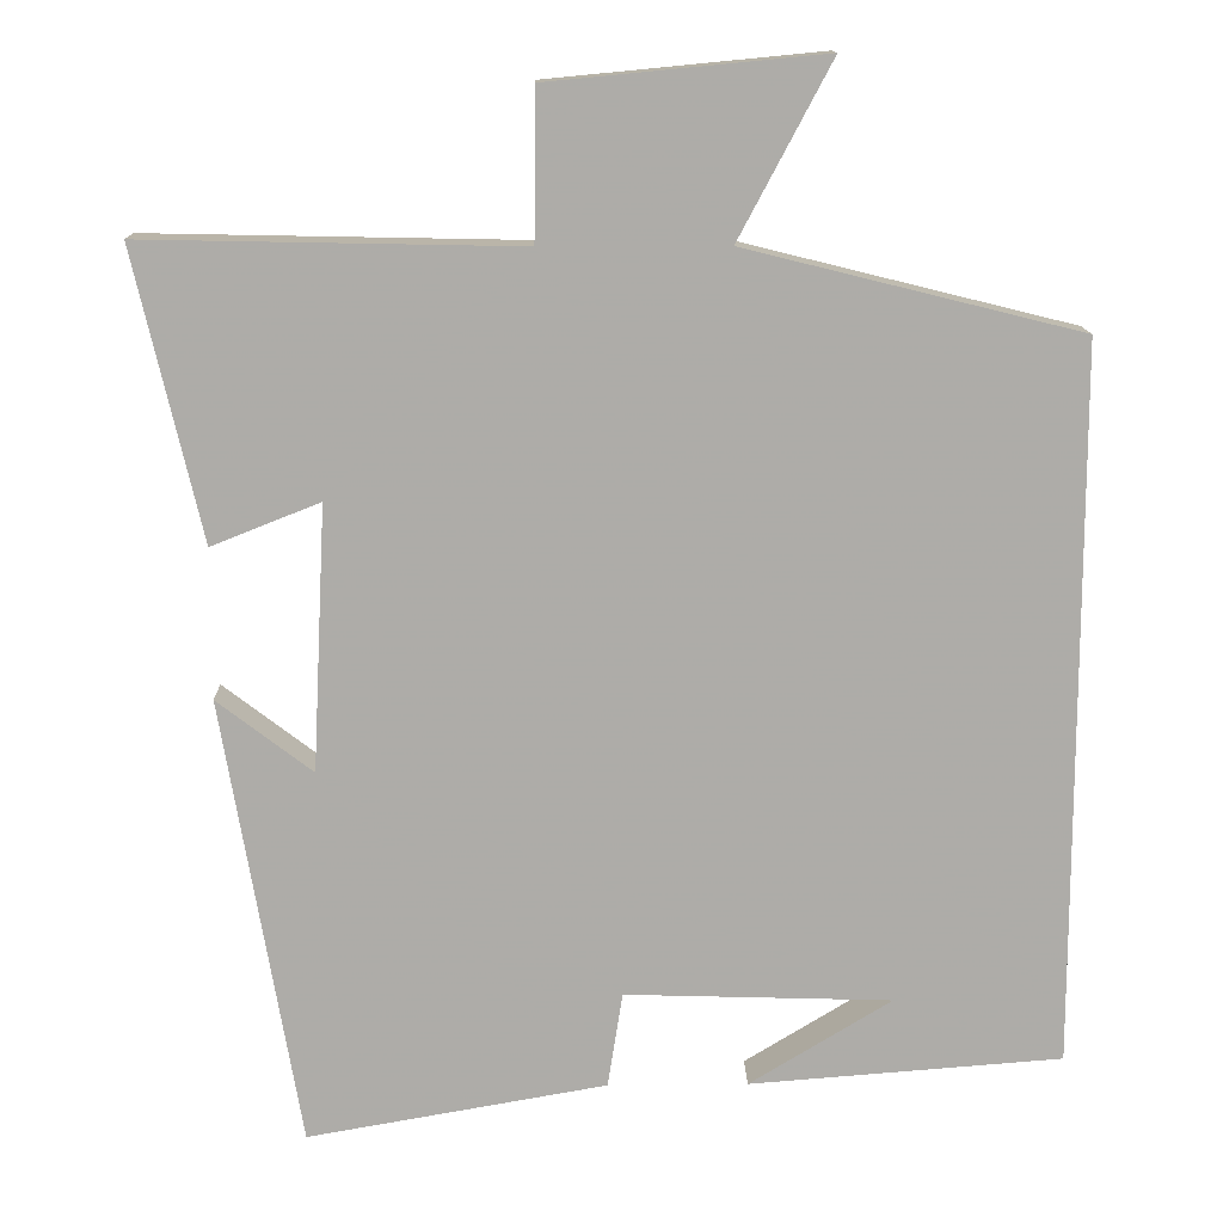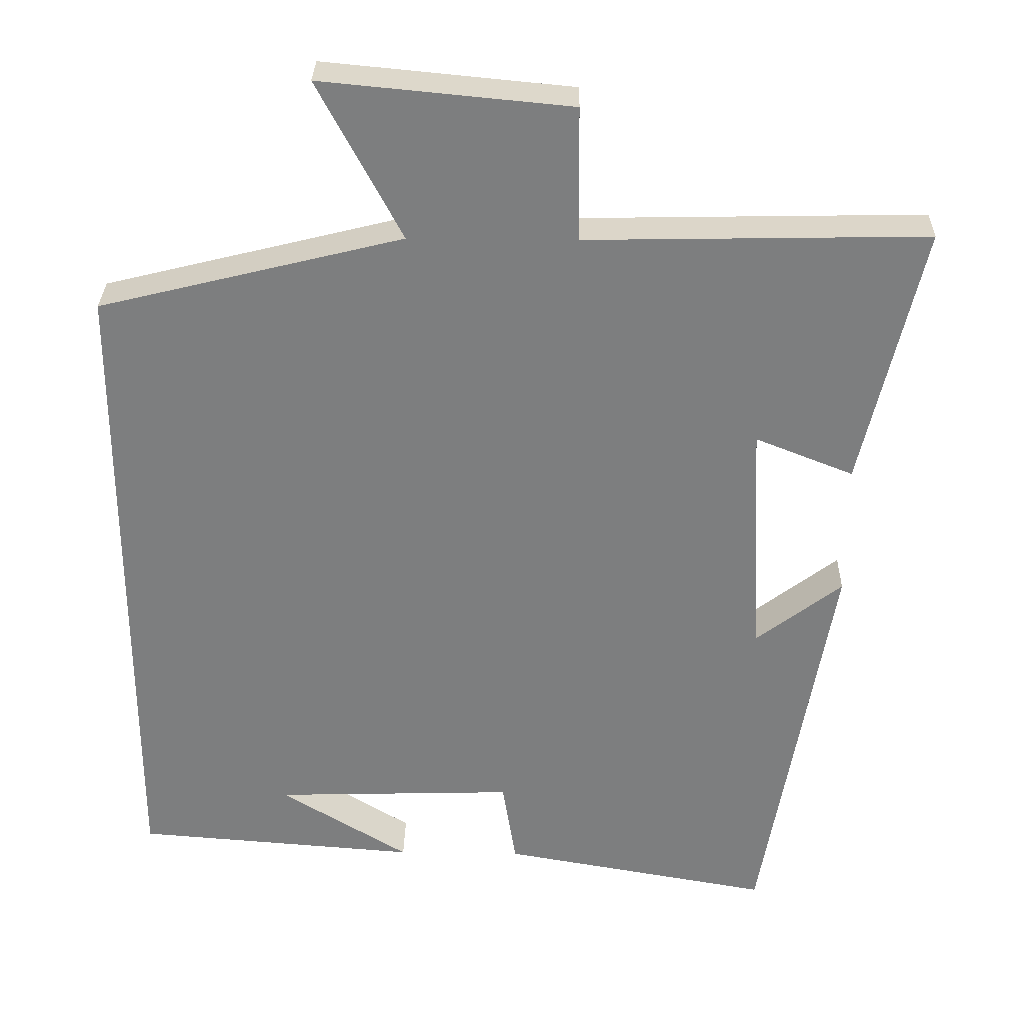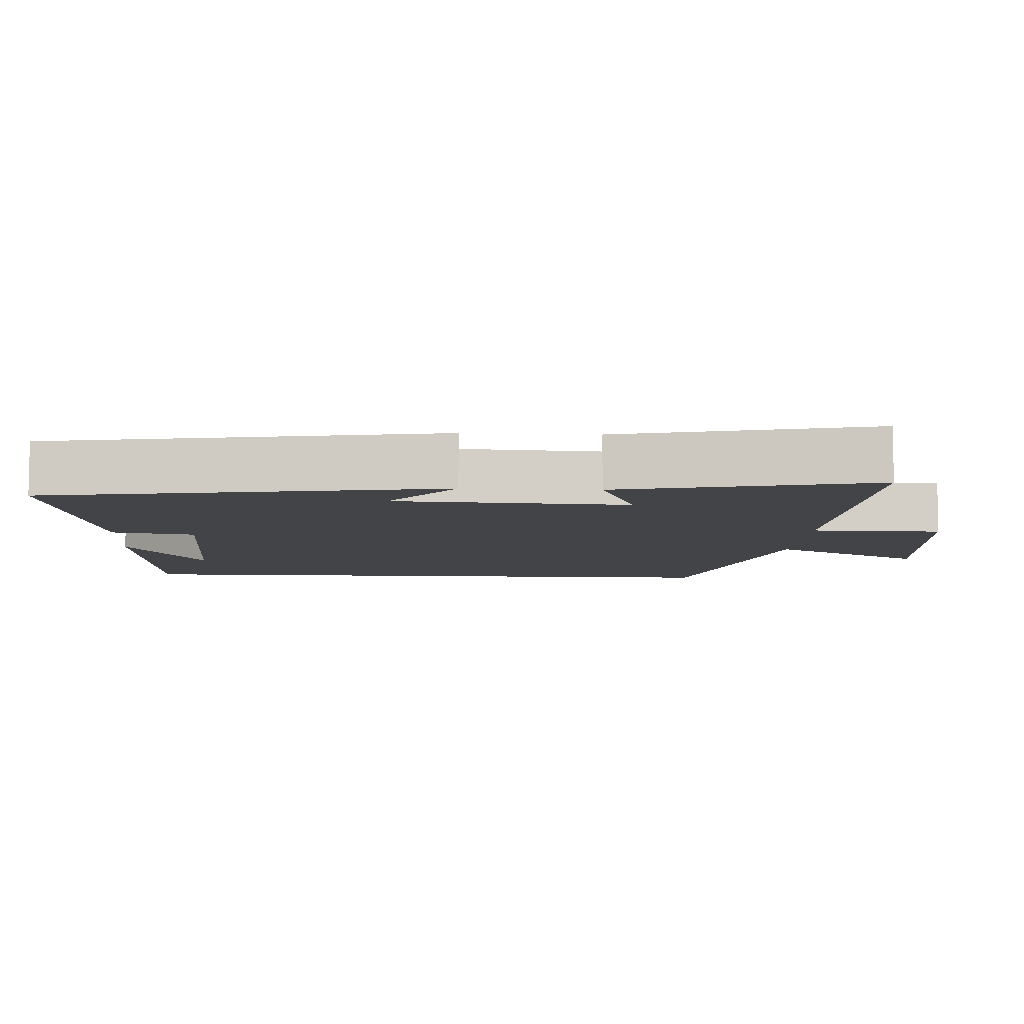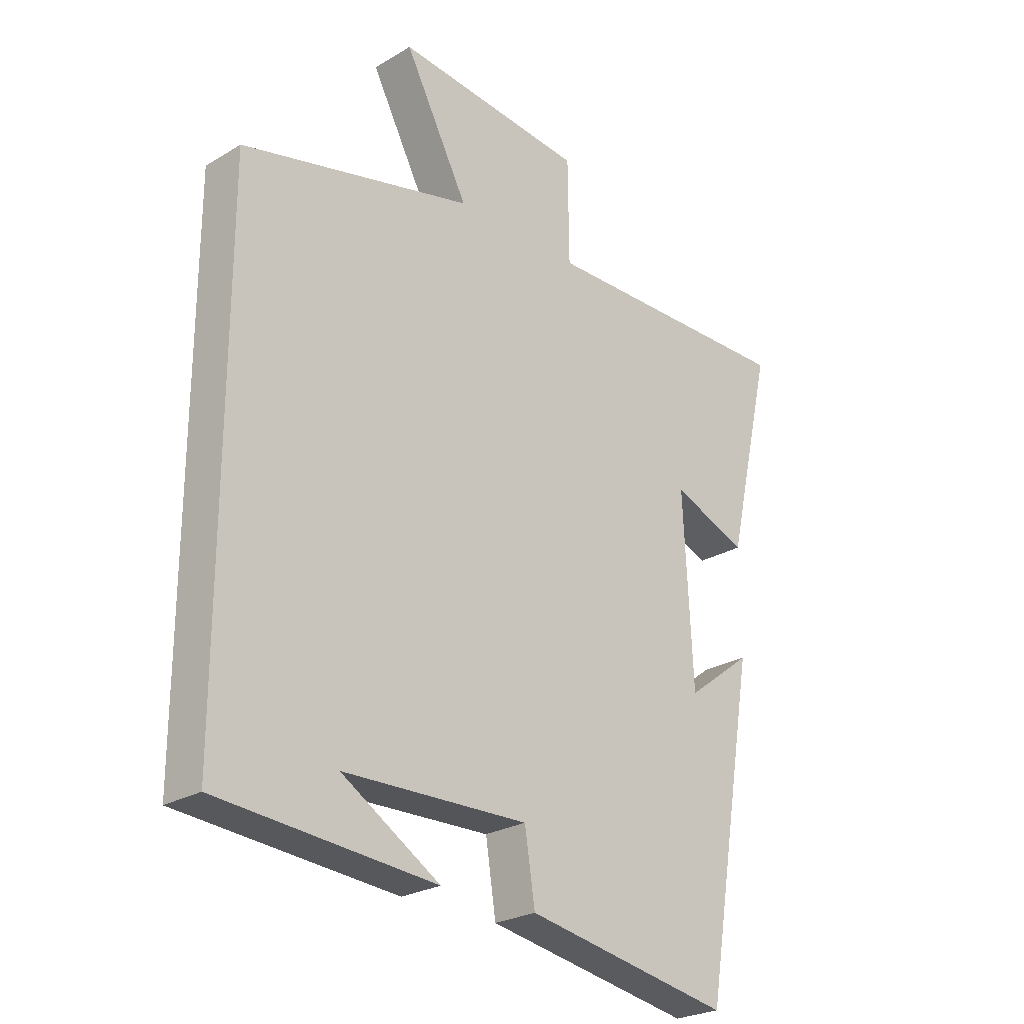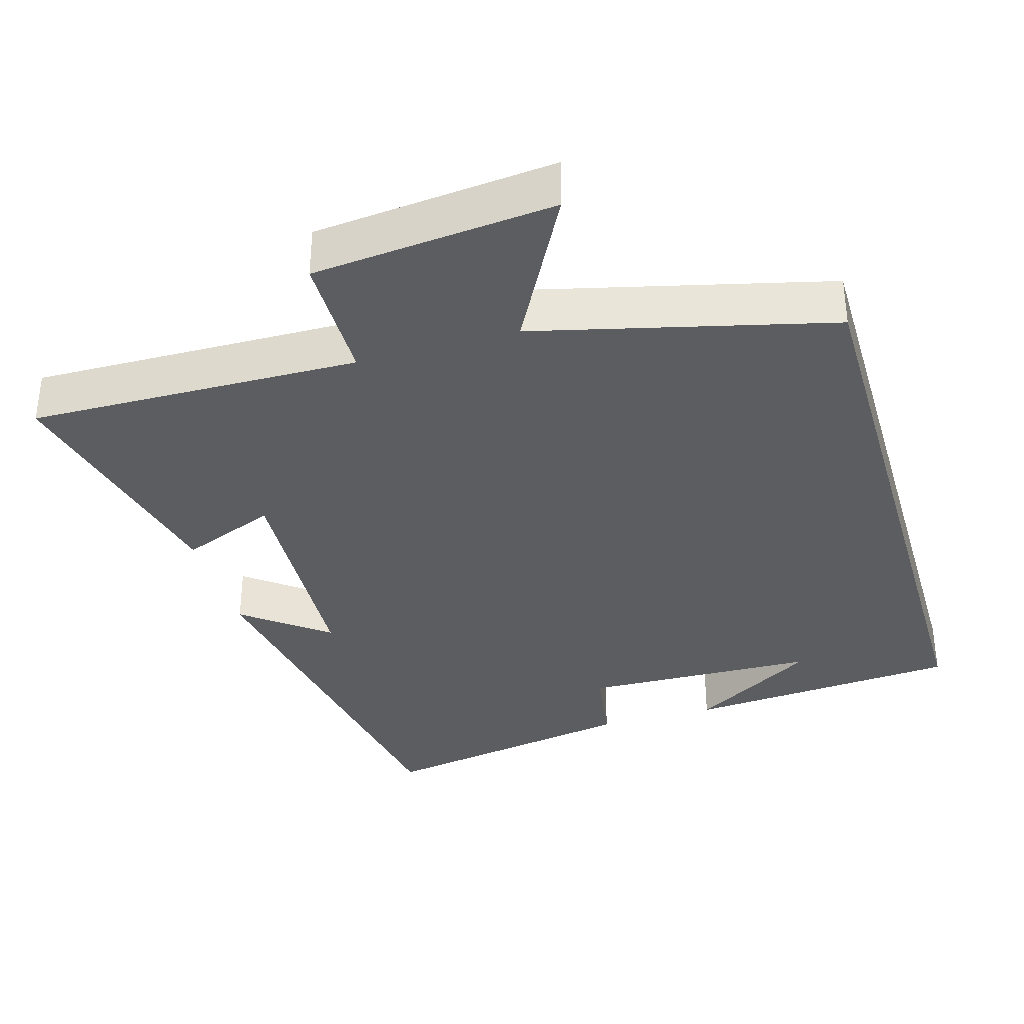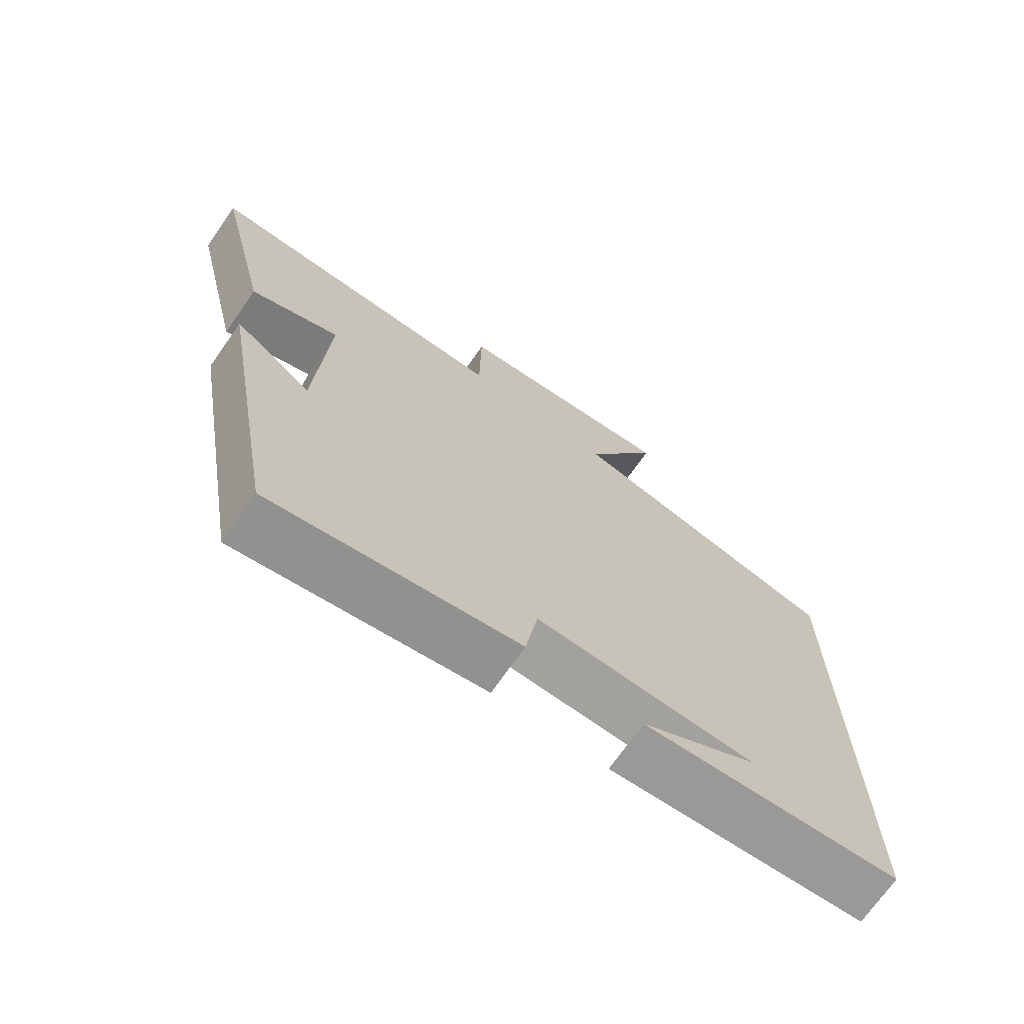
<metadata>
{"format":"obj","ext":"obj","renderer":"f3d","projection":"perspective","resolution":1024,"background":"white","views":[{"elev":13.4,"azim":-1.3,"up":"+Z"},{"elev":30.6,"azim":-178.8,"up":"+Z"},{"elev":-7.9,"azim":-93.4,"up":"+Y"},{"elev":-25.4,"azim":133.8,"up":"+Z"},{"elev":-35.5,"azim":16.3,"up":"+Y"},{"elev":-71.2,"azim":-35.0,"up":"+Z"}]}
</metadata>
<code>
v 0.5 0.07 0.4
v 0.5 0.07 -0.471
v 0.122 0.07 -0.5
v 0.294 0.07 -0.395
v -0.028 0.07 -0.385
v -0.046 0.07 -0.5
v -0.407 0.07 -0.563
v -0.5 0.07 -0.02
v -0.385 0.07 -0.108
v -0.369 0.07 0.212
v -0.5 0.07 0.16
v -0.581 0.07 0.509
v -0.127 0.07 0.5
v -0.125 0.07 0.679
v 0.207 0.07 0.711
v 0.095 0.07 0.5
v 0.5 0 0.4
v 0.5 0 -0.471
v 0.122 0 -0.5
v 0.294 0 -0.395
v -0.028 0 -0.385
v -0.046 0 -0.5
v -0.407 0 -0.563
v -0.5 0 -0.02
v -0.385 0 -0.108
v -0.369 0 0.212
v -0.5 0 0.16
v -0.581 0 0.509
v -0.127 0 0.5
v -0.125 0 0.679
v 0.207 0 0.711
v 0.095 0 0.5
f 13 14 15 16
f 13 16 1 2
f 10 11 12 13
f 9 10 13 2
f 7 8 9
f 6 7 9
f 5 6 9
f 4 5 9
f 4 9 2
f 2 3 4
f 32 31 30 29
f 18 17 32 29
f 29 28 27 26
f 18 29 26 25
f 25 24 23
f 25 23 22
f 25 22 21
f 25 21 20
f 18 25 20
f 20 19 18
f 1 17 18 2
f 2 18 19 3
f 3 19 20 4
f 4 20 21 5
f 5 21 22 6
f 6 22 23 7
f 7 23 24 8
f 8 24 25 9
f 9 25 26 10
f 10 26 27 11
f 11 27 28 12
f 12 28 29 13
f 13 29 30 14
f 14 30 31 15
f 15 31 32 16
f 16 32 17 1

</code>
